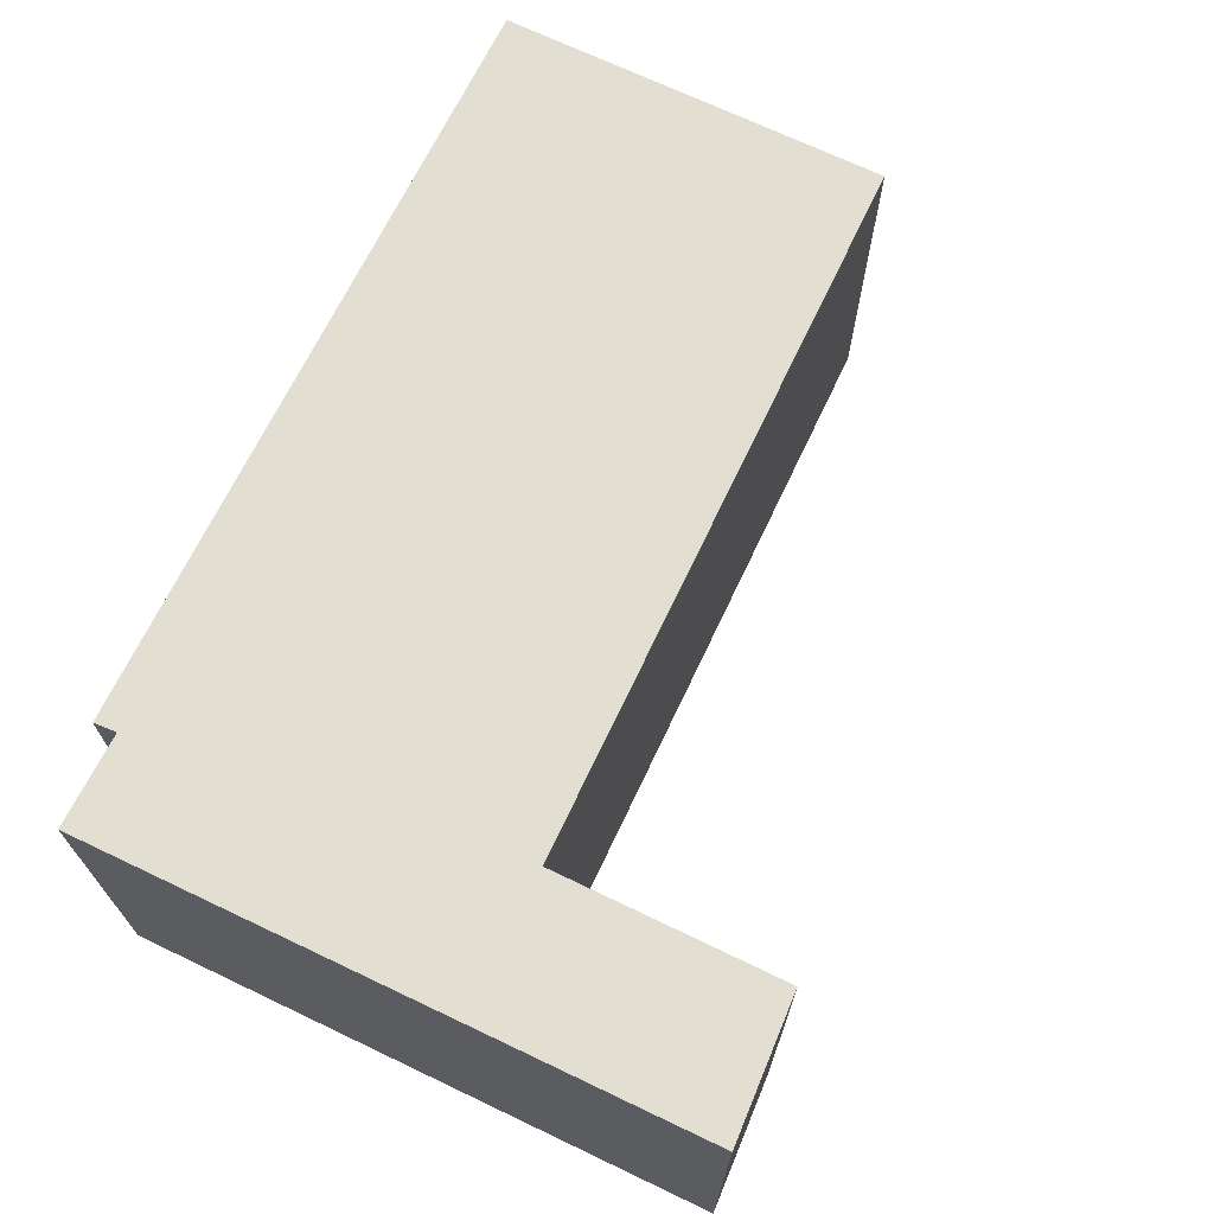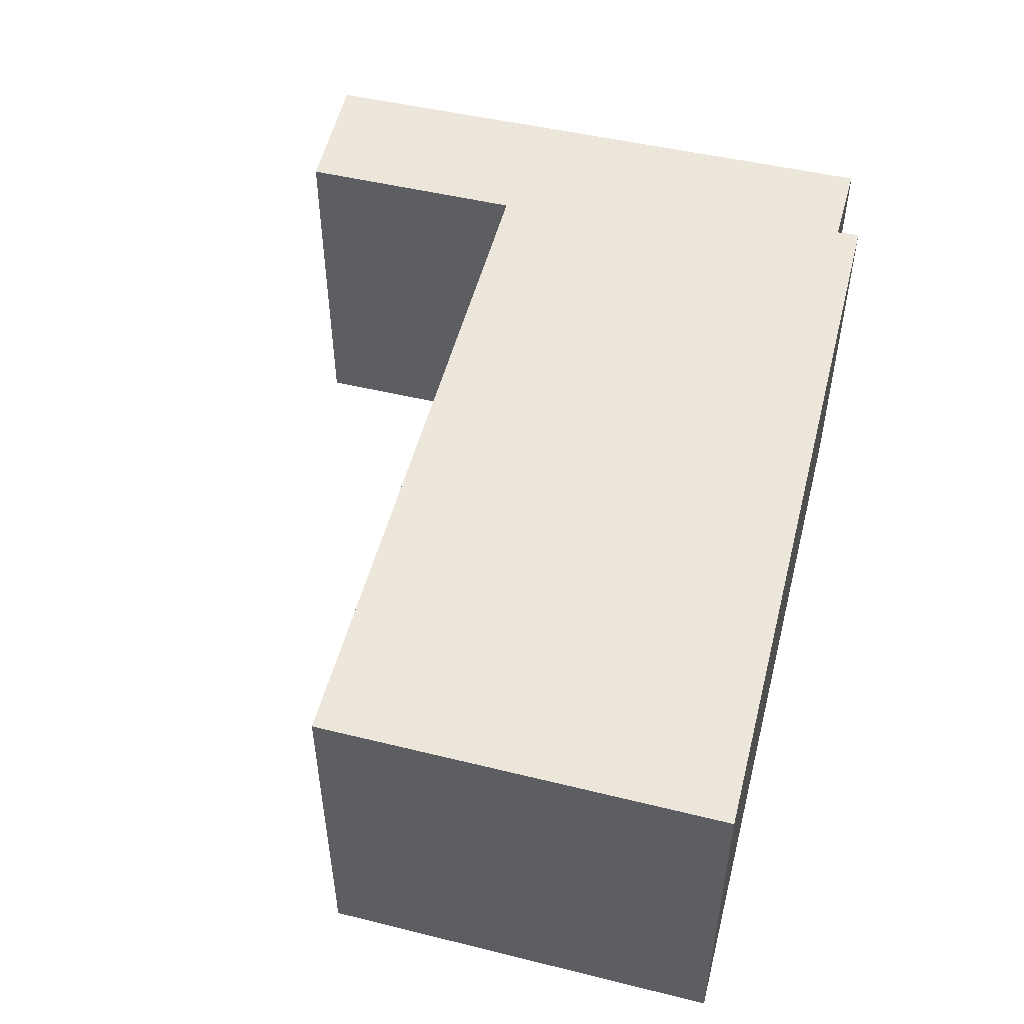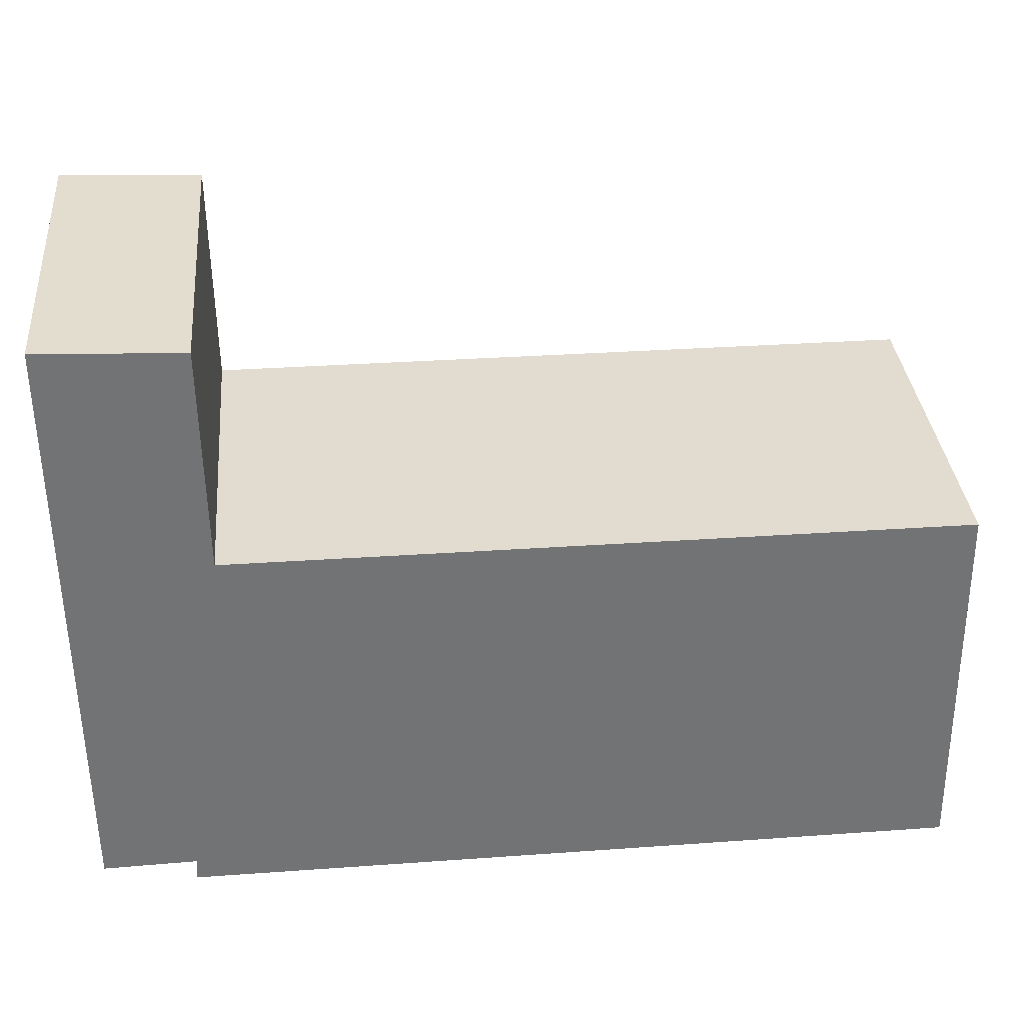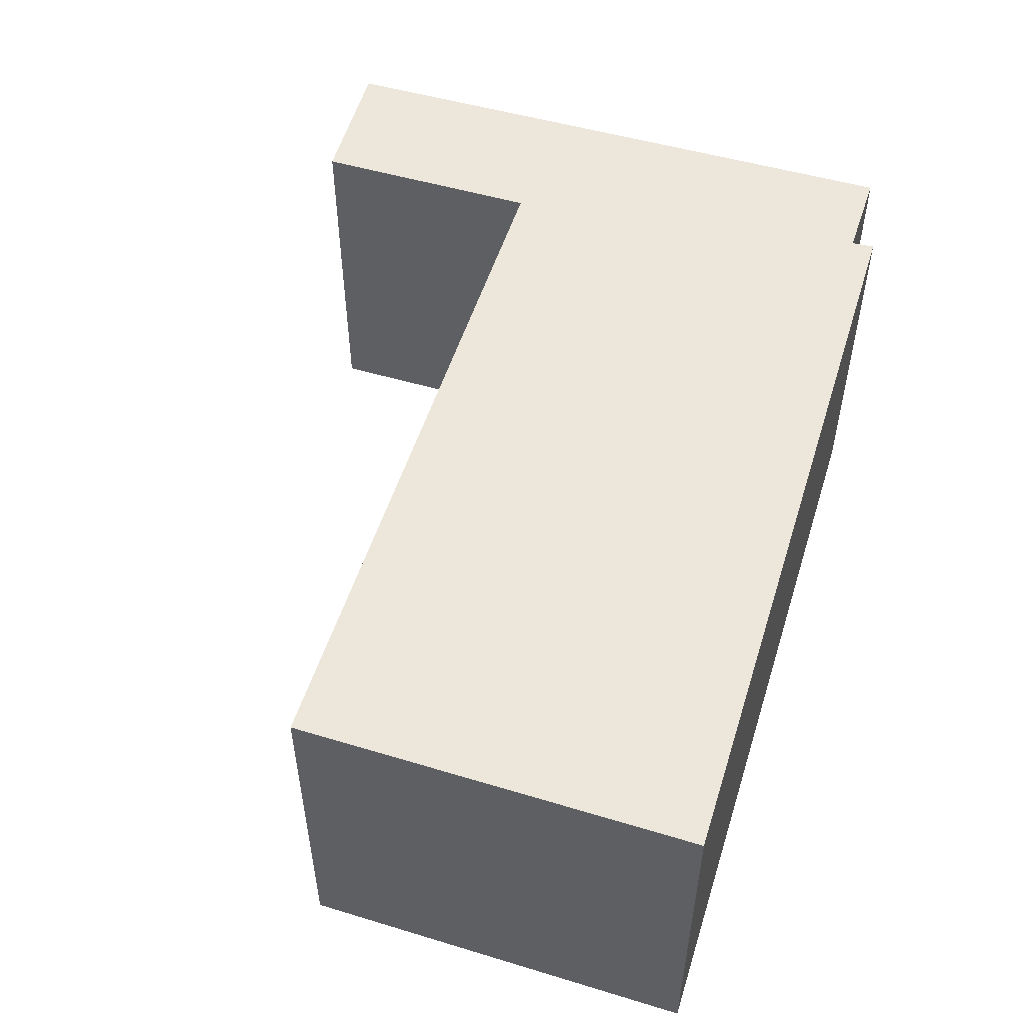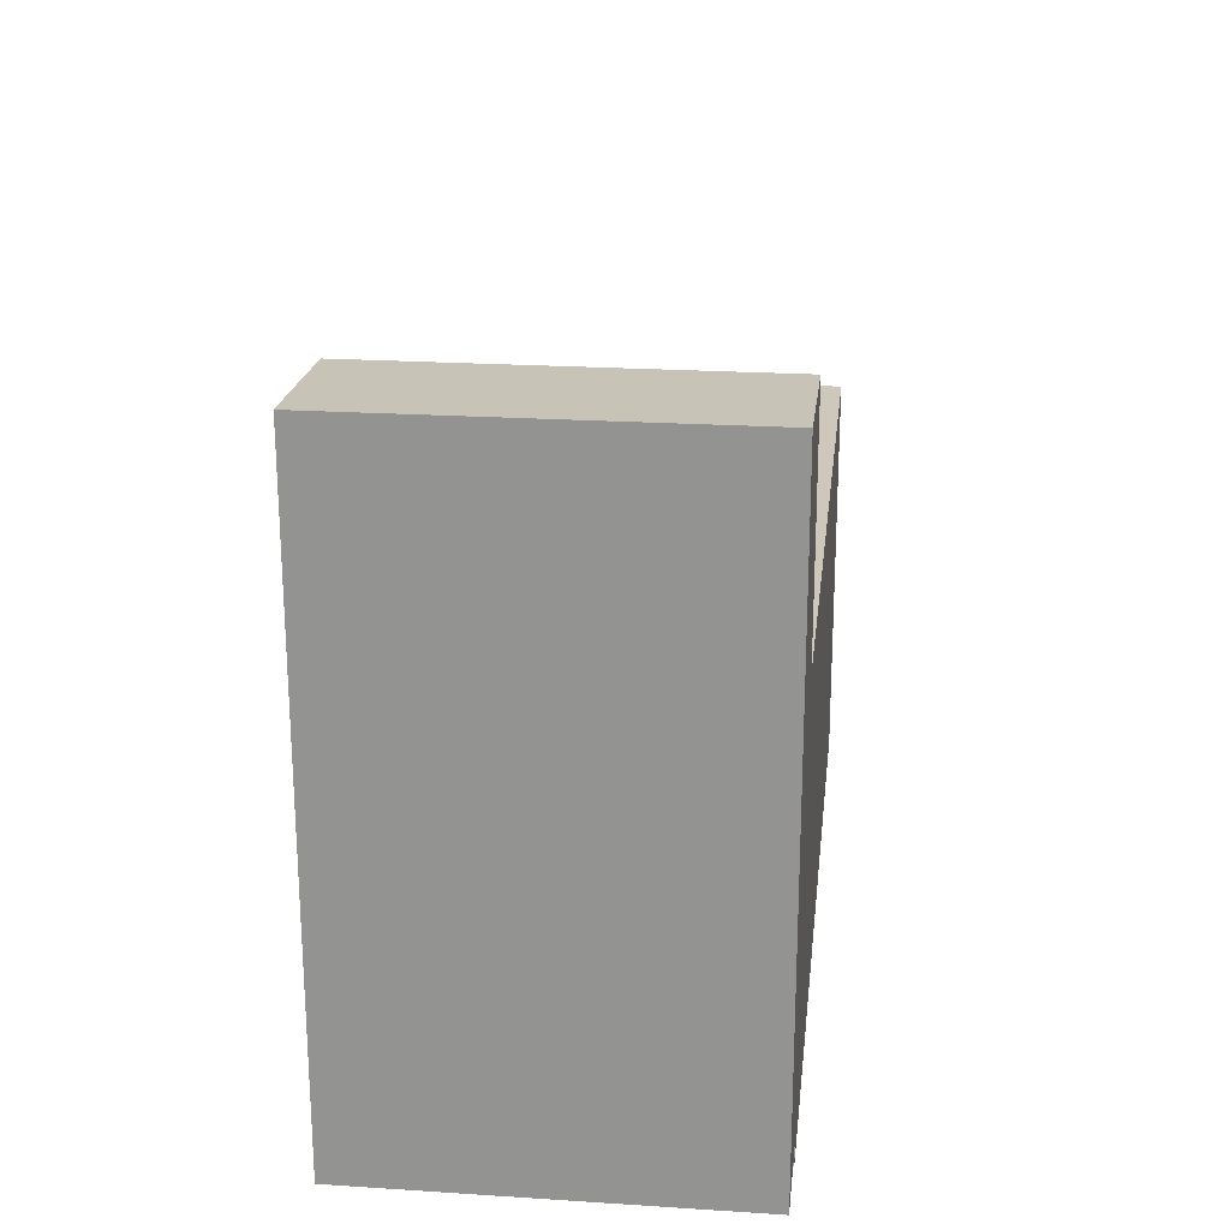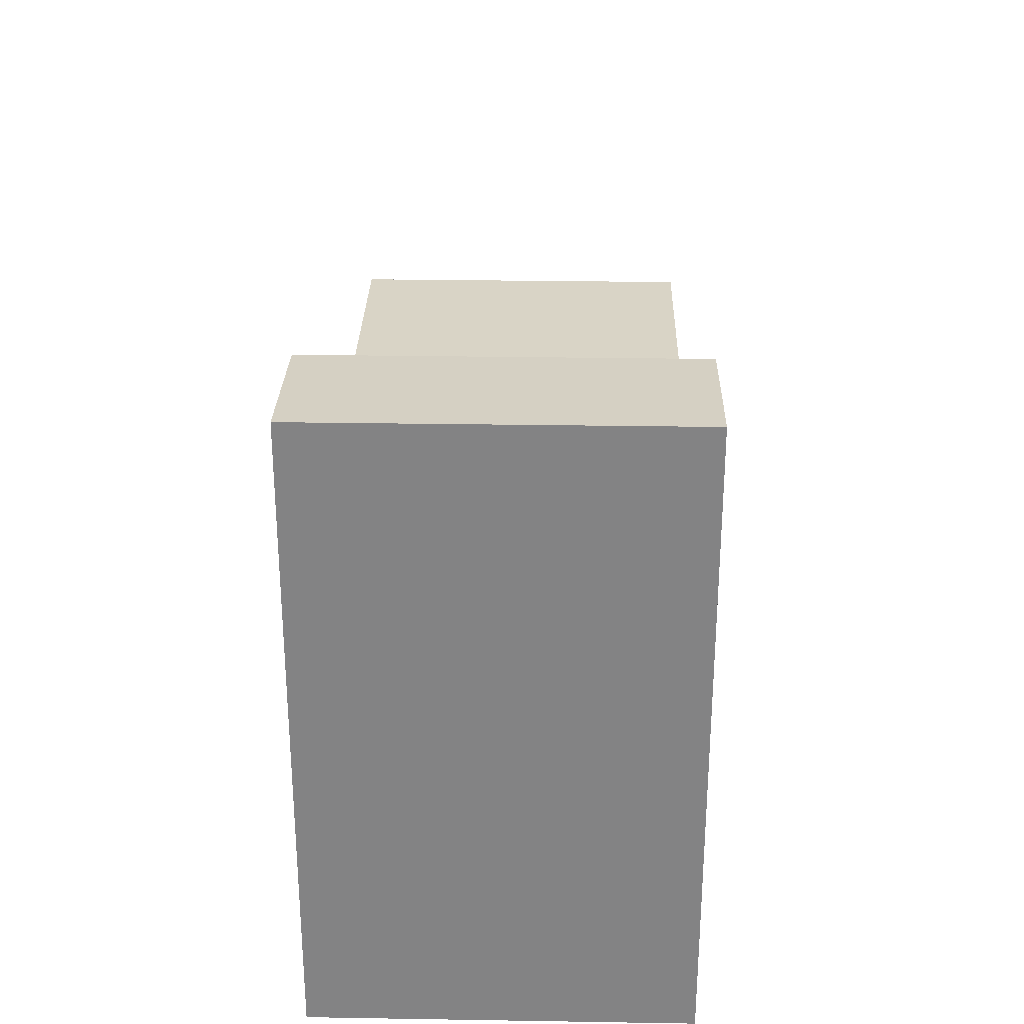
<metadata>
{"format":"obj","ext":"obj","renderer":"f3d","projection":"perspective","resolution":1024,"background":"white","views":[{"elev":68.0,"azim":-64.8,"up":"+Y"},{"elev":50.6,"azim":104.1,"up":"+Y"},{"elev":34.5,"azim":-5.3,"up":"+Z"},{"elev":52.1,"azim":107.1,"up":"+Y"},{"elev":22.0,"azim":-83.6,"up":"+Z"},{"elev":28.4,"azim":-88.6,"up":"+Z"}]}
</metadata>
<code>
v  1.219 3.063 -0.052
v  0.024 3.063 -5.236
v  0 3.063 1.876e-16
v  1.222 3.063 -0.269
v  1.242 3.063 -2.016
v  0.834 3.063 -5.218
v  7.489 3.063 -2.02
v  0.824 3.063 -5.414
v  7.543 3.063 -5.009
v  7.55 3.063 -5.389
v  7.55 3.3e-16 -5.389
v  0.824 3.315e-16 -5.414
v  0.834 3.195e-16 -5.218
v  0.024 3.206e-16 -5.236
v  0 0 0
v  1.219 3.184e-18 -0.052
v  1.242 1.234e-16 -2.016
v  7.489 1.237e-16 -2.02
v  1.222 1.647e-17 -0.269
v  7.543 3.067e-16 -5.009
g defaultobject
f 1 2 3
f 2 1 4
f 2 4 5
f 2 5 6
f 6 5 7
f 6 7 8
f 8 7 9
f 8 9 10
f 11 8 10
f 8 11 12
f 13 2 6
f 2 13 14
f 12 6 8
f 6 12 13
f 14 3 2
f 3 14 15
f 15 1 3
f 1 15 16
f 17 7 5
f 7 17 18
f 16 4 1
f 4 16 5
f 5 16 17
f 17 16 19
f 9 11 10
f 11 9 7
f 11 7 20
f 20 7 18
f 14 16 15
f 16 14 19
f 19 14 17
f 17 14 18
f 18 14 20
f 20 14 13
f 20 13 12
f 20 12 11

</code>
